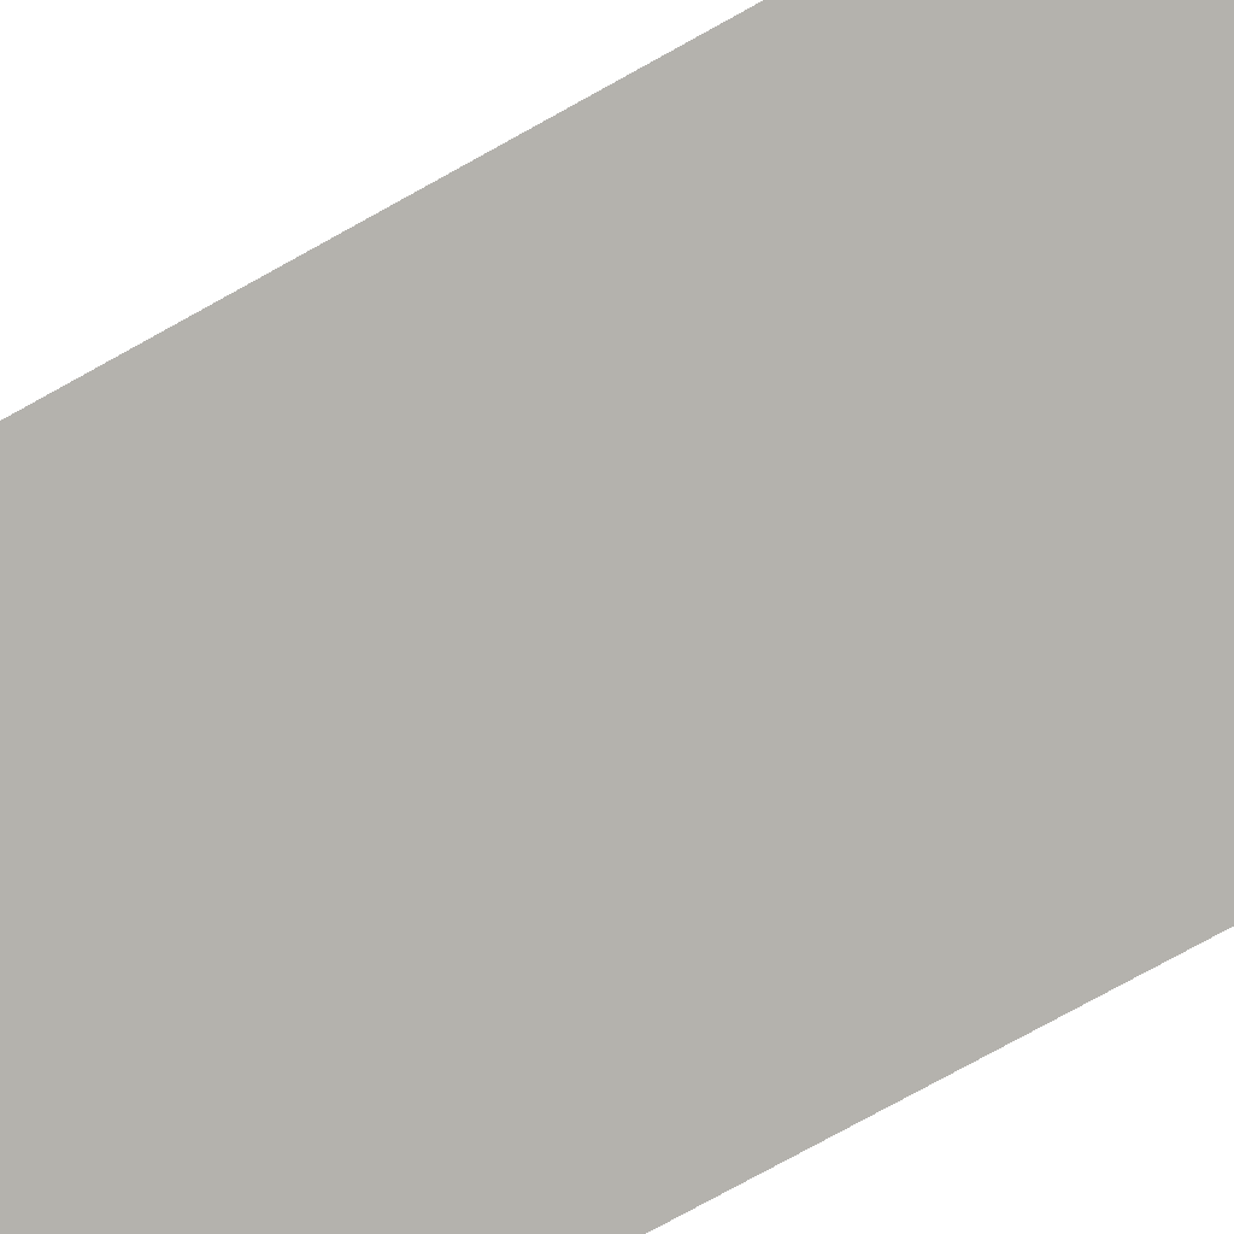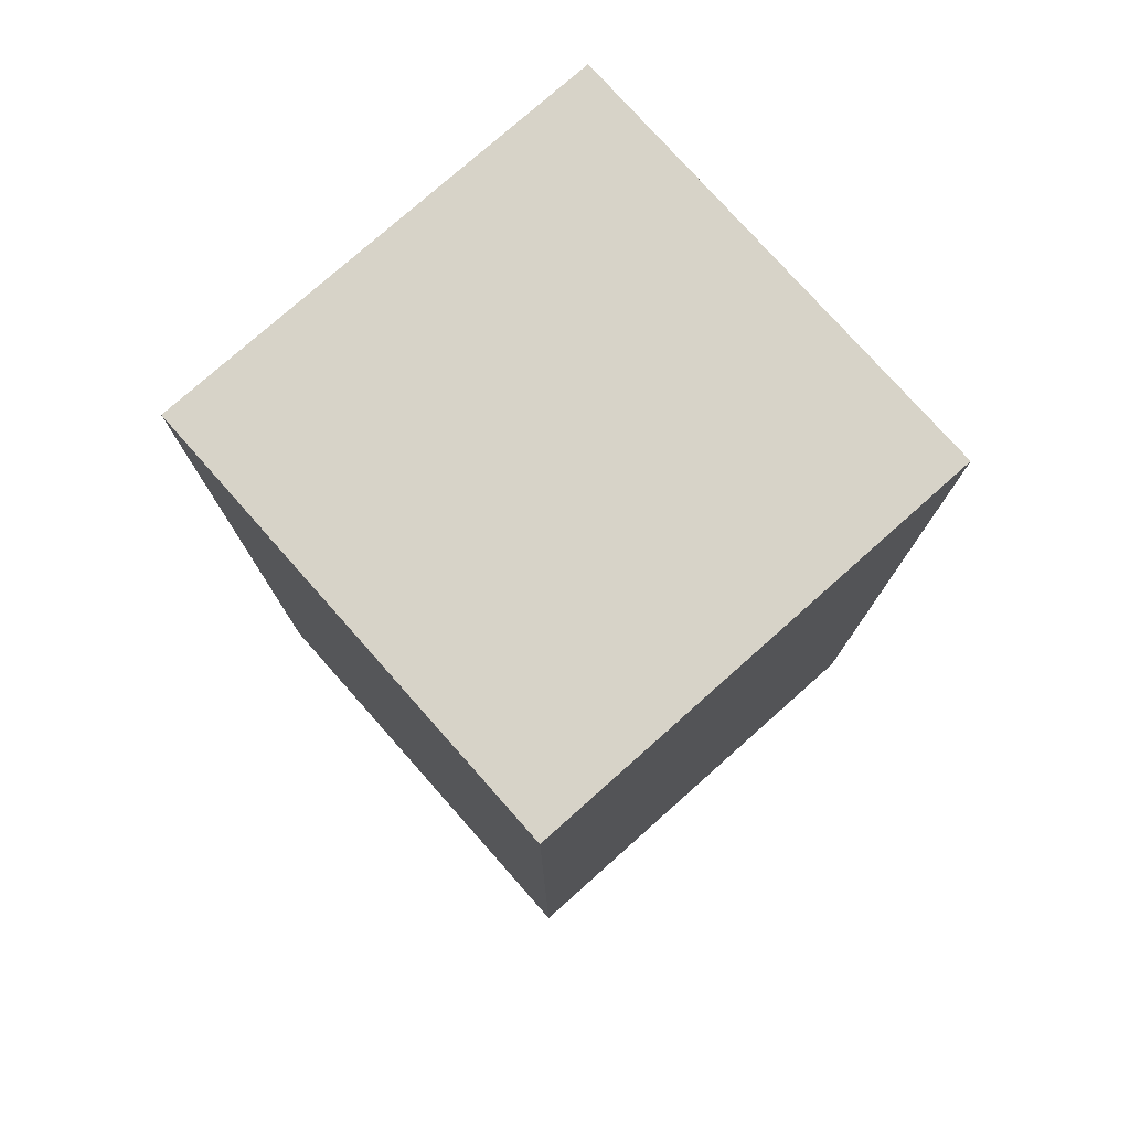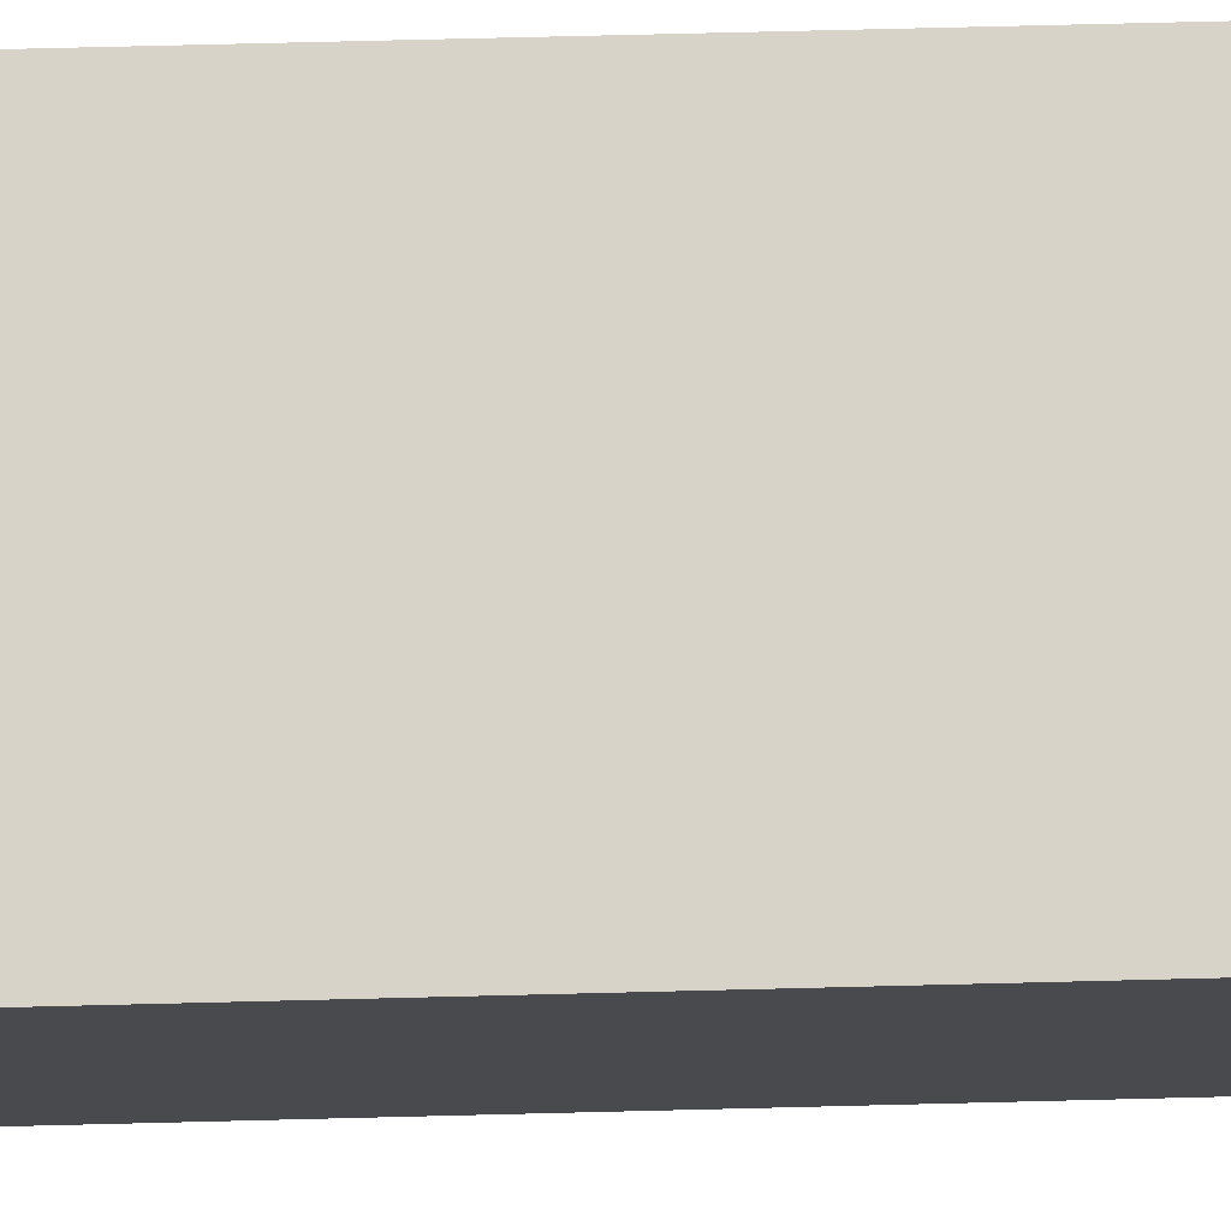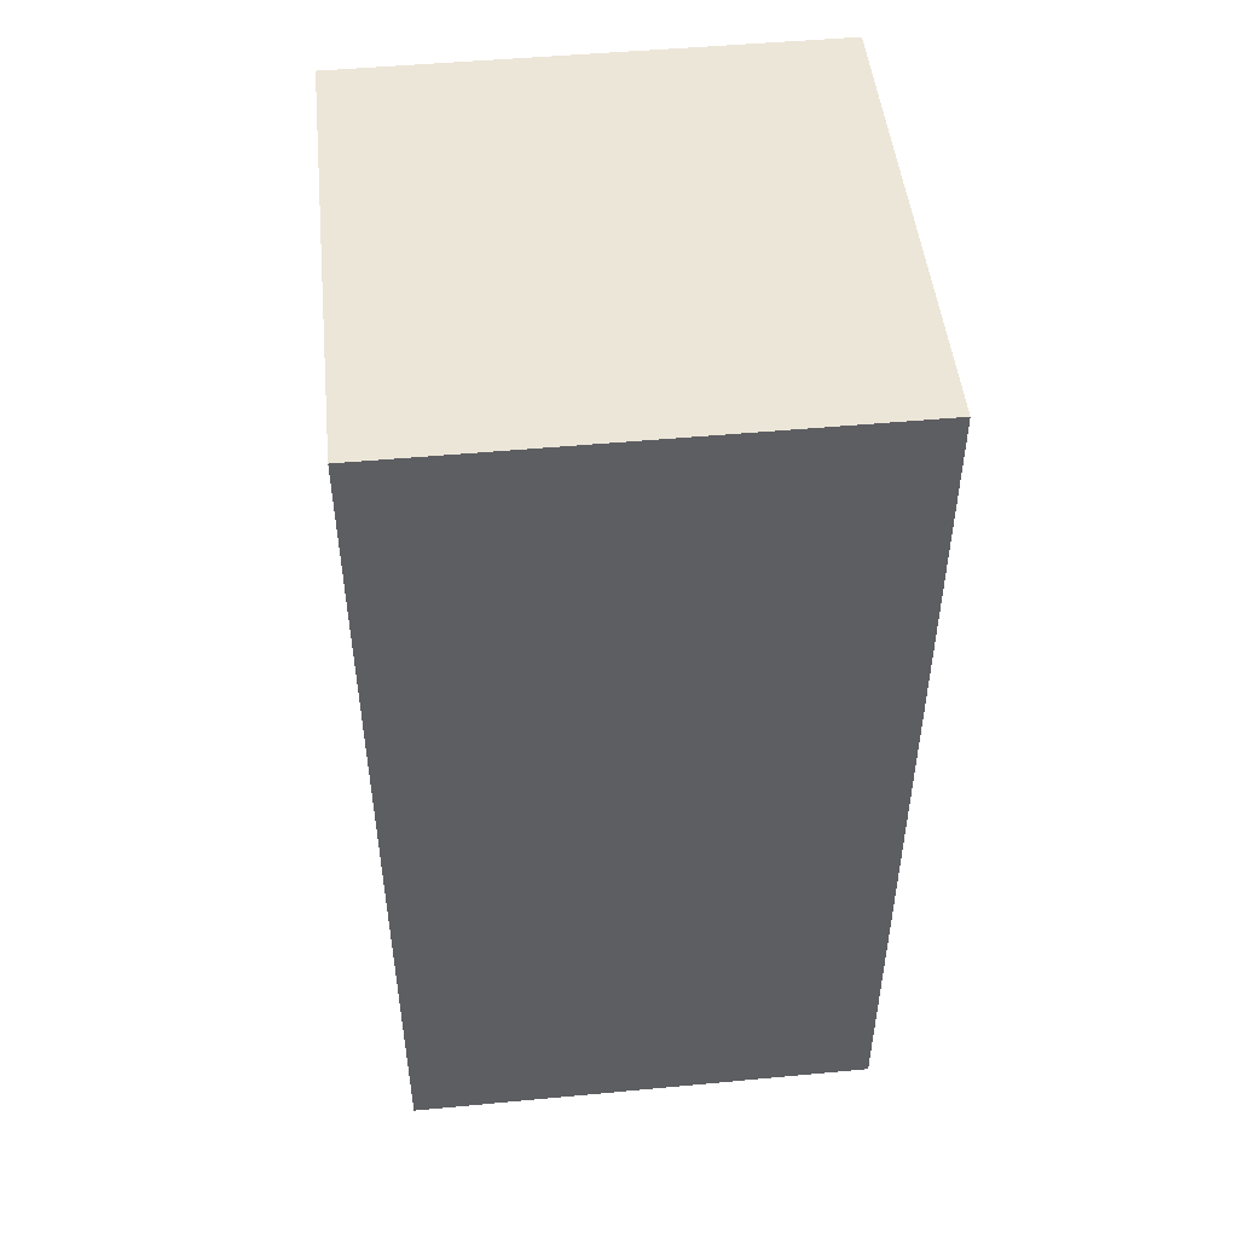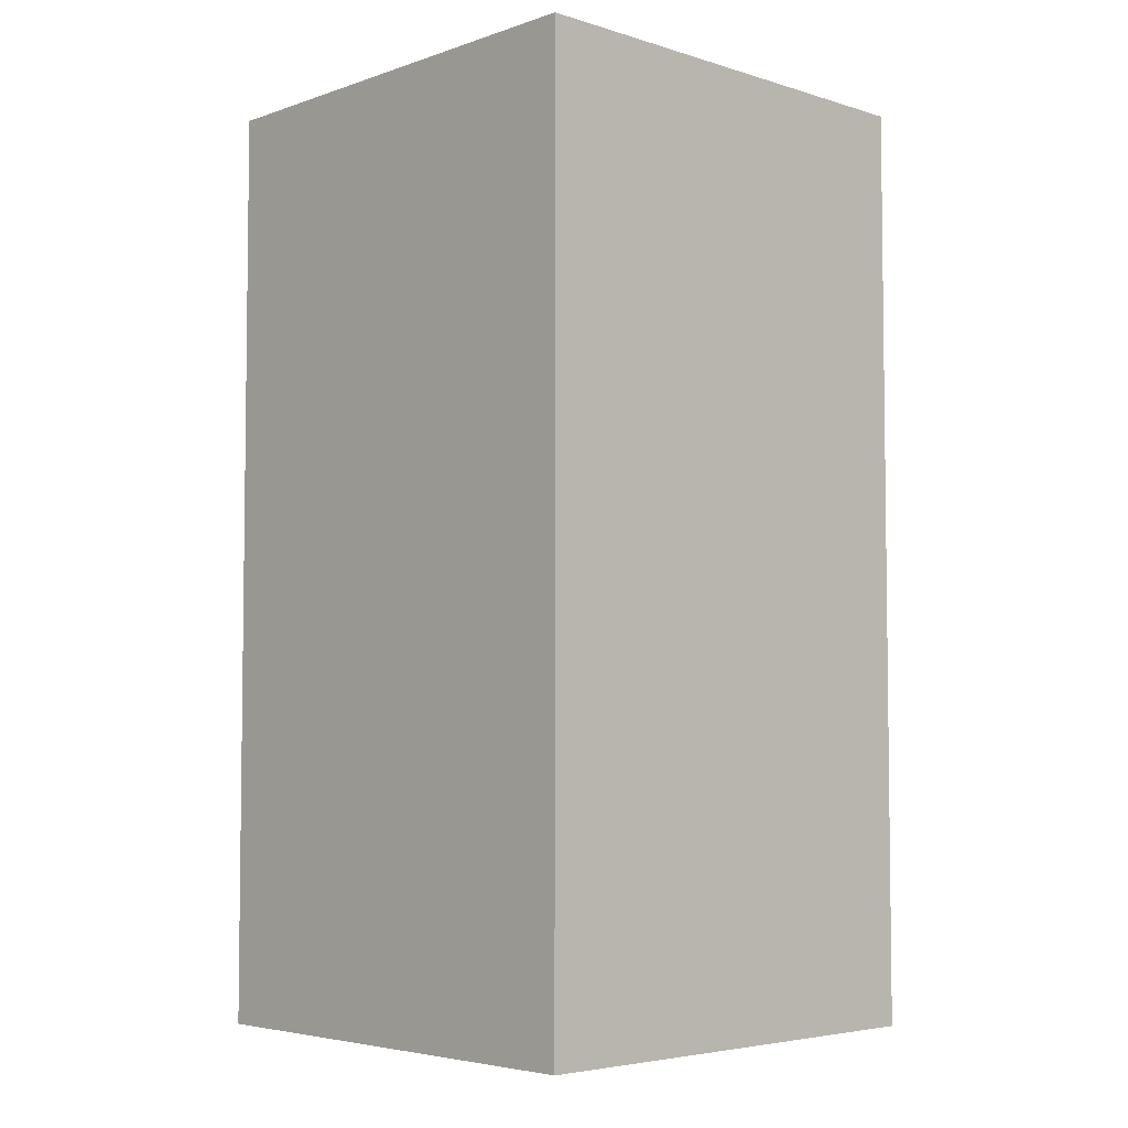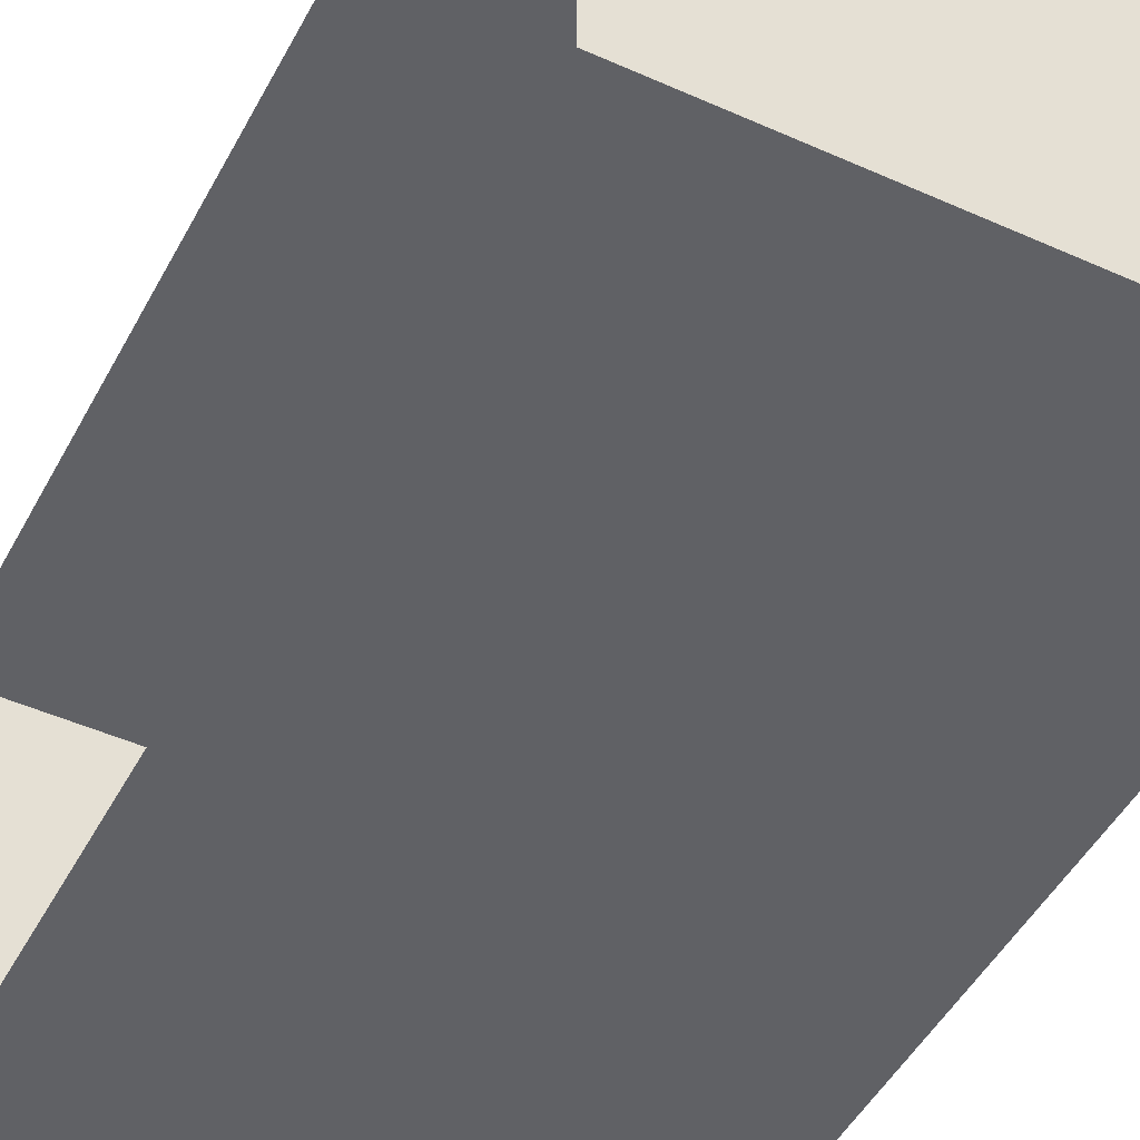
<metadata>
{"format":"obj","ext":"obj","renderer":"f3d","projection":"perspective","resolution":1024,"background":"white","views":[{"elev":-79.5,"azim":-61.3,"up":"+Y"},{"elev":77.2,"azim":48.4,"up":"+Z"},{"elev":76.6,"azim":88.6,"up":"+Y"},{"elev":49.2,"azim":174.1,"up":"+Z"},{"elev":-4.7,"azim":46.4,"up":"+Z"},{"elev":-47.4,"azim":-26.9,"up":"+Y"}]}
</metadata>
<code>
g torso_003
v 0.125 0.4 -0.025
v 0.125 0.4 0.025
v 0.125 0.425 0.025
v 0.125 0.425 -0.025
v 0.125 0.425 0.025
v 0.125 0.4 0.025
v 0.1 0.4 0.025
v 0.1 0.425 0.025
v 0.125 0.4 -0.025
v 0.1 0.4 -0.025
v 0.1 0.4 0.025
v 0.125 0.4 0.025
v 0.1 0.425 -0.025
v 0.1 0.4 -0.025
v 0.125 0.4 -0.025
v 0.125 0.425 -0.025
v 0.1 0.425 0.025
v 0.1 0.425 -0.025
v 0.125 0.425 -0.025
v 0.125 0.425 0.025
g torso_003_0
f 3 2 1
f 4 3 1
f 7 6 5
f 8 7 5
f 11 10 9
f 12 11 9
f 15 14 13
f 16 15 13
g torso_003_1
f 19 18 17
f 20 19 17

</code>
